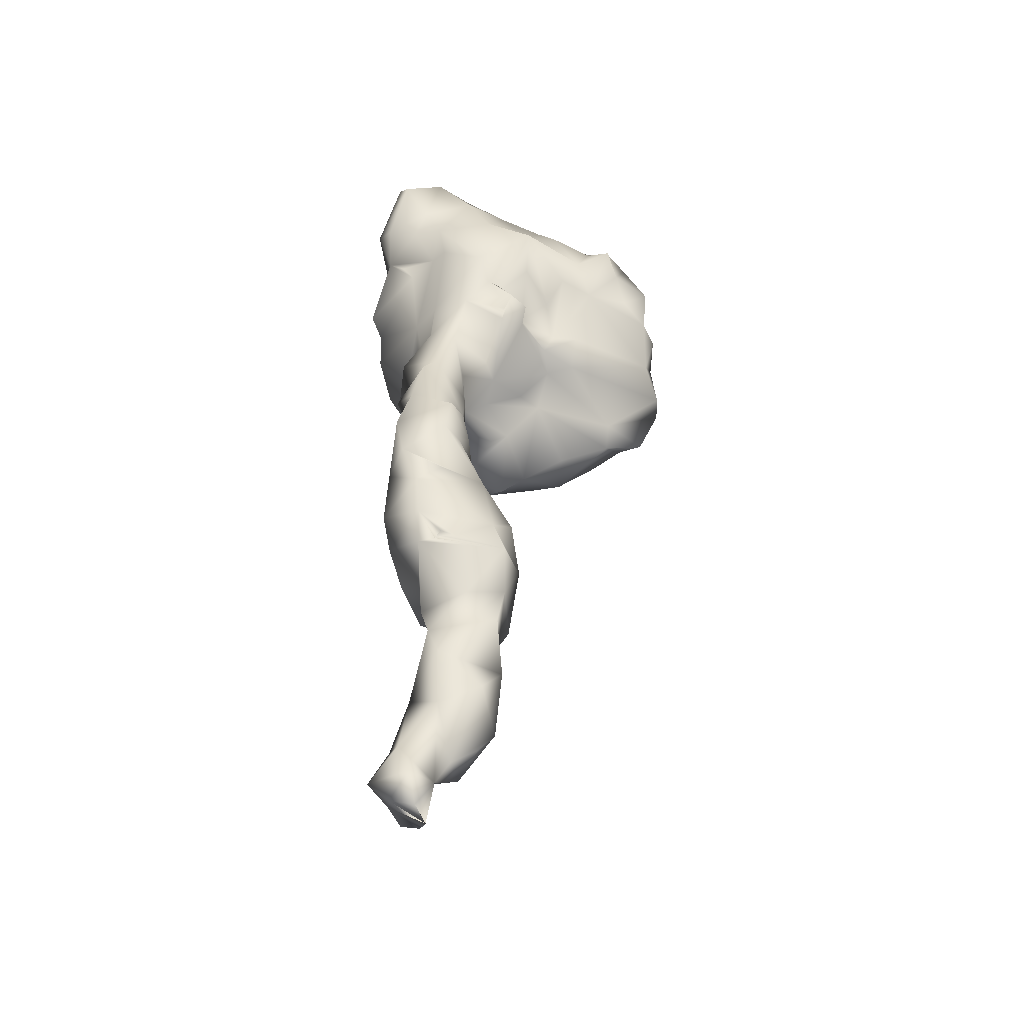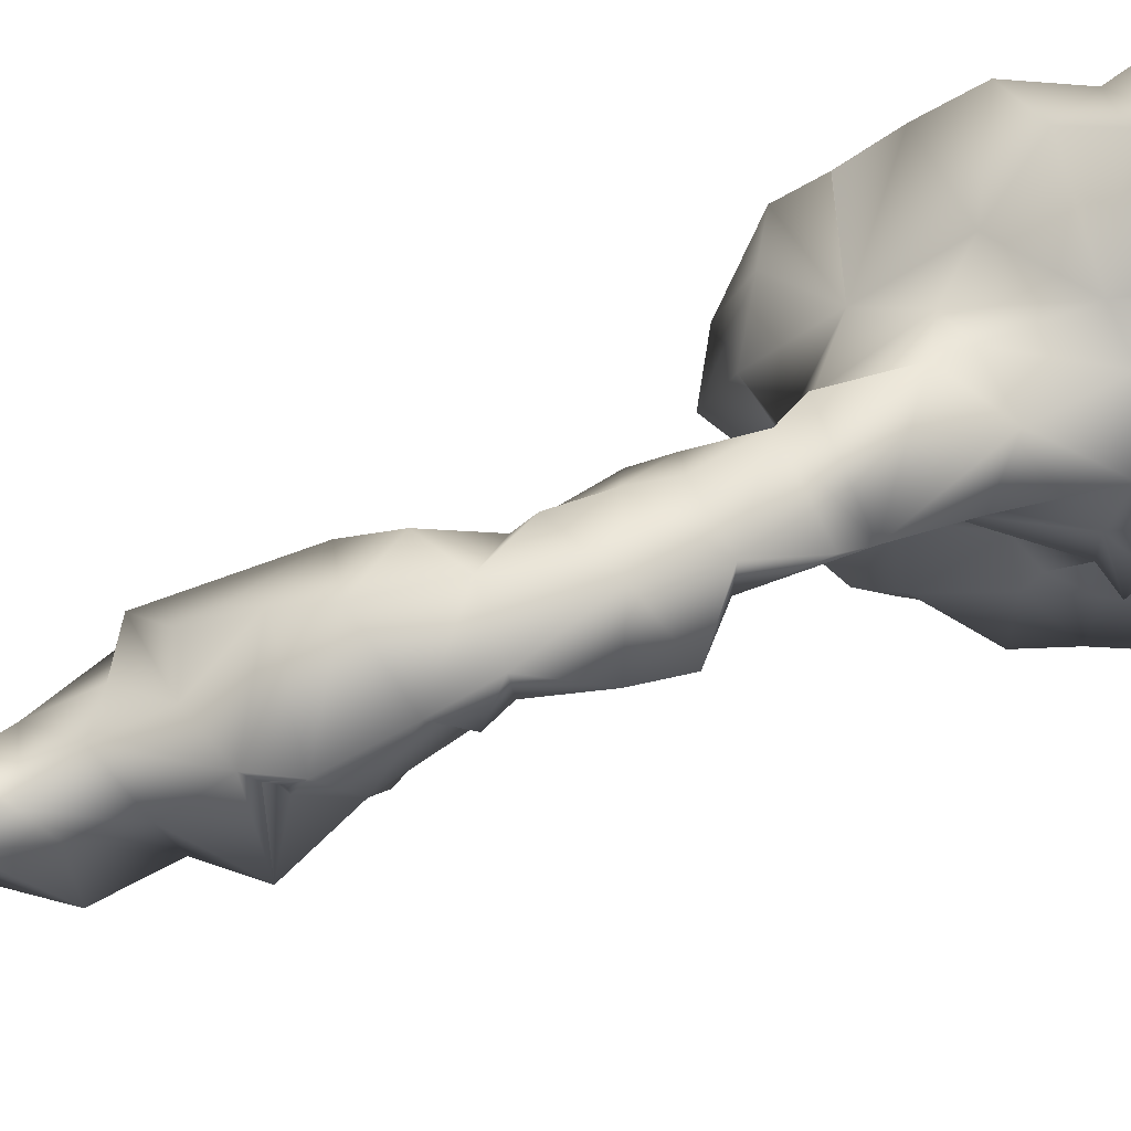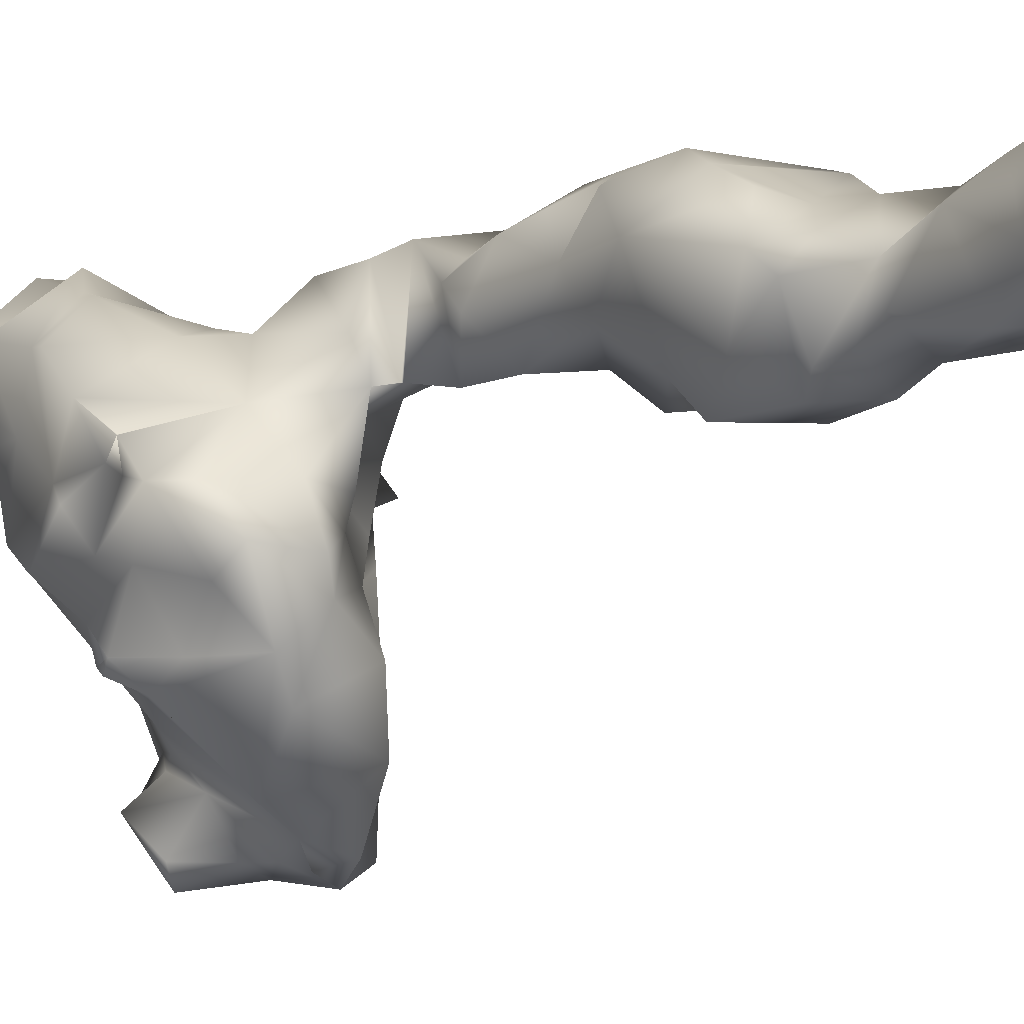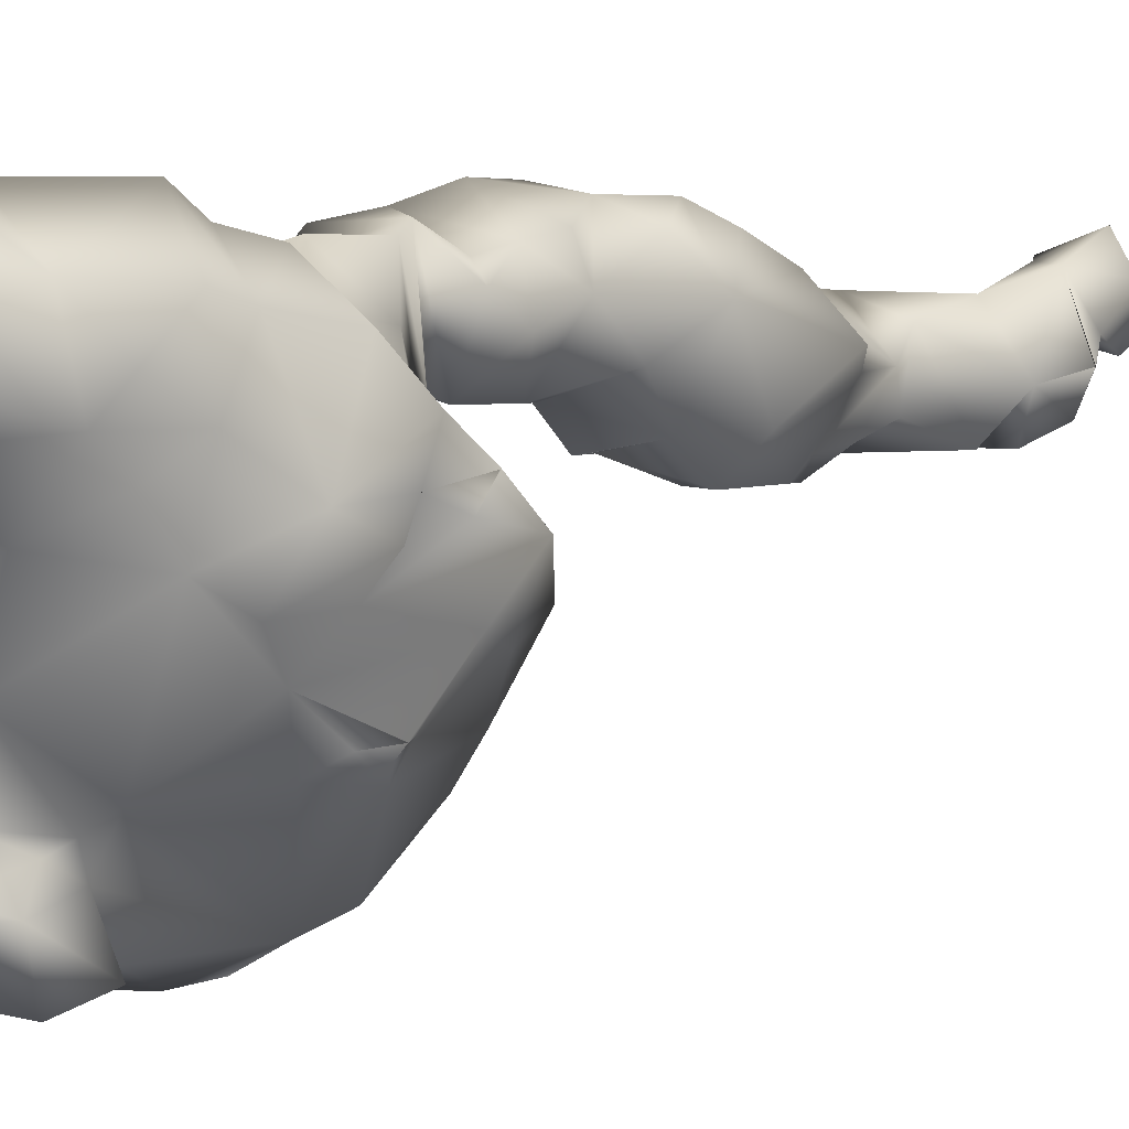
<metadata>
{"format":"obj","ext":"obj","renderer":"f3d","projection":"perspective","resolution":1024,"background":"white","views":[{"elev":-42.2,"azim":-120.4,"up":"+Z"},{"elev":76.5,"azim":-108.8,"up":"+Y"},{"elev":-8.2,"azim":140.4,"up":"+Y"},{"elev":2.3,"azim":43.3,"up":"+Y"}]}
</metadata>
<code>
o spine_29_<bpy_struct,_Object("spine_29")>-simple_2.002
v 0.1136 -0.9046 1.899
v 0.04324 -0.9563 1.955
v 0.008717 -0.9362 1.859
v -0.0517 -0.9827 1.997
v -0.1328 -0.9316 1.998
v -0.02906 -0.7587 1.855
v -0.005042 -0.9302 2.119
v -0.07091 -0.9555 2.233
v -0.1821 -0.8517 2.103
v -0.2643 -0.5352 2.28
v -0.1747 -0.5256 2.096
v -0.1335 -0.3998 2.004
v -0.1261 -0.5305 1.983
v -0.1144 -0.4549 2.123
v 0.01897 -0.4607 1.846
v 0.01293 -0.7734 1.774
v 0.2235 -0.5178 1.655
v 0.08888 -0.6093 1.689
v -0.1202 -0.8848 2.395
v -0.1533 -0.828 2.48
v -0.191 -0.8895 2.259
v 0.01054 -0.9616 2.388
v 0.07856 -0.9799 2.324
v 0.01686 -0.9277 2.209
v -0.2855 -0.799 2.403
v -0.2474 -0.7171 2.354
v -0.2558 -0.8019 2.256
v -0.2101 -0.7529 2.608
v -0.2635 -0.4892 2.444
v -0.2549 -0.4171 2.306
v -0.1736 -0.3926 2.232
v 0.09211 -0.7585 2.338
v 0.07244 -0.8031 2.236
v 0.1135 -0.7321 2.29
v -0.05536 -0.7989 2.54
v 0.05753 -0.8019 2.476
v 0.04065 -0.7144 2.42
v 0.07452 -0.5054 2.61
v 0.006257 -0.4811 2.637
v 0.06624 -0.5638 2.499
v 0.1106 -0.4644 2.569
v -0.2749 -0.6657 2.456
v -0.3146 -0.6028 2.529
v 0.1077 -0.5404 2.461
v -0.1301 -0.5937 2.711
v -0.07254 -0.4735 2.706
v -0.2063 -0.5784 2.611
v -0.0112 -0.3945 2.726
v -0.27 -0.6382 2.578
v 0.1416 -0.8317 2.409
v 0.006081 -0.8413 2.491
v -0.2032 -0.4144 2.619
v 0.1015 0.05648 -0.1172
v 0.1023 -0.03853 -0.008586
v 0.08414 -0.07593 -0.08447
v 0.06062 -0.03845 -0.1871
v -0.04757 -0.001152 -0.2394
v -0.04841 -0.000893 -0.239
v 0.09207 -0.1857 0.05423
v 0.04426 -0.234 0.1475
v -0.06246 -0.2323 0.1553
v 0.06005 -0.2338 0.2814
v -0.1019 -0.2348 0.3758
v 0.06433 0.07966 0.0531
v 0.103 -0.1256 0.1777
v 0.1182 -0.09389 0.02686
v 0.04543 0.02697 0.2603
v -0.06192 -0.01974 0.2129
v -0.1039 0.006852 0.3798
v -0.1575 -0.1287 0.2539
v -0.04419 -0.08296 0.01251
v 0.03024 -0.02094 0.4093
v 0.06878 -0.1786 0.4918
v -0.1331 0.1037 -0.1297
v 0.02517 0.09118 -0.1472
v -0.1269 0.07799 -0.2403
v 0.06024 0.1504 -0.08843
v -0.01209 0.0872 0.03447
v -0.007503 -0.04791 -0.05543
v -0.07197 -0.2384 0.5129
v -0.168 -0.2061 0.6685
v -0.201 -0.158 0.5084
v -0.1808 -0.152 0.9369
v -0.2567 -0.1533 0.7732
v -0.1237 -0.2879 0.814
v -0.1183 -0.07303 0.5102
v -0.1659 0.0449 0.8332
v -0.1561 0.0361 0.8219
v -0.1698 -0.009752 0.8349
v 0.04691 -0.2185 0.5809
v 0.04203 -0.2357 0.6809
v -0.05675 -0.2848 0.5951
v 0.0233 -0.2834 0.7174
v 0.1284 -0.1053 0.6636
v -0.1318 -0.07808 0.6408
v -0.07522 0.03173 0.4713
v 0.0684 -0.0289 0.6399
v 0.07069 -0.09437 0.5044
v -0.006843 0.03705 0.7264
v -0.01776 0.03095 0.5893
v -0.1153 -0.1434 1.181
v -0.1583 0.1403 1.035
v -0.1637 -0.2344 0.9743
v 0.04163 -0.2068 1.014
v -0.09414 -0.2347 1.084
v -0.09364 -0.2345 1.084
v -0.06187 -0.2352 1.138
v 0.09251 -0.09694 1.138
v 0.0544 -0.153 1.364
v -0.03346 -0.152 1.243
v 0.08088 0.01284 1.24
v -0.1452 -0.2337 1.009
v -0.1533 0.05922 0.8029
v -0.1861 0.1416 0.8632
v -0.1532 0.05986 0.8025
v -0.1398 0.1136 0.7752
v 0.06596 0.1206 0.8854
v 0.08599 0.05894 0.761
v -0.1864 0.05078 1.314
v -0.07685 0.1892 1.357
v -0.1446 0.1935 1.163
v 0.07366 0.1113 1.282
v 0.006254 0.1669 1.165
v 0.02696 0.1689 0.9833
v 0.1086 0.1153 1.104
v -0.1832 0.05431 1.109
v 0.08432 -0.1965 0.8281
v 0.04574 -0.29 0.9185
v -0.117 -0.08242 1.366
v -0.1961 0.03541 1.426
v -0.08647 -0.07231 1.514
v 0.1339 -0.04854 1.428
v 0.05724 -0.1545 1.524
v -0.03959 -0.1062 1.634
v -0.04057 -0.1007 1.656
v 0.1057 -0.138 1.62
v 0.1072 -0.1372 1.623
v 0.1156 0.01721 1.505
v 0.08151 0.1167 1.626
v -0.1462 -0.2885 2.106
v -0.1652 -0.2818 2.058
v -0.1422 -0.2036 2.069
v -0.2383 -0.2536 2.073
v -0.1538 -0.2071 2.119
v -0.2269 -0.1981 2.119
v 0.1001 -0.2758 1.842
v 0.131 -0.3862 1.749
v -0.02387 -0.2341 1.846
v 0.09691 -0.1822 1.751
v 0.02061 0.008255 2.157
v 0.1368 -0.01631 1.956
v -0.01008 0.03392 1.969
v -0.1185 -0.05436 2.112
v -0.1017 -0.02193 1.887
v -0.04538 -0.187 1.903
v -0.1564 -0.1965 2.171
v -0.1664 -0.1271 2.218
v -0.173 -0.1621 2.211
v -0.08656 0.141 1.514
v 0.07735 0.08873 1.4
v 0.06943 0.06326 1.496
v 0.1101 0.08635 1.87
v -0.1103 0.05756 1.715
v -0.1157 0.1126 1.651
v -0.2791 -0.2464 2.459
v -0.2228 -0.2694 2.308
v -0.167 -0.361 2.656
v -0.201 -0.2797 2.544
v -0.1654 -0.1841 2.203
v -0.1967 -0.06803 2.303
v -0.1914 -0.11 2.54
v -0.1009 -0.06944 2.734
v -0.06186 0.0447 2.537
v 0.003632 0.03507 2.422
v -0.07669 0.02669 2.397
v -0.08928 -0.2429 2.757
v 0.001644 -0.1243 2.892
v 0.05775 -0.2963 2.742
v 0.01141 0.07345 2.705
v 0.03574 0.1046 2.586
v 0.001516 0.1699 2.8
v 0.09206 0.1913 2.602
v -0.02829 0.03159 2.872
v 0.08439 0.164 2.876
v 0.2792 -0.4487 1.6
v 0.4059 -0.4916 1.756
v 0.3096 -0.6083 1.705
v 0.4008 -0.4306 1.665
v 0.2561 -0.7004 1.726
v 0.2215 -0.8498 1.87
v 0.3818 -0.6669 1.969
v 0.4415 -0.6322 2.025
v 0.4225 -0.6108 2.074
v 0.3607 -0.6046 1.899
v 0.5204 -0.3277 1.794
v 0.4791 -0.4558 1.883
v 0.3866 -0.5254 2.161
v 0.4488 -0.6028 2
v 0.3133 -0.659 2.075
v 0.4437 -0.4314 2.261
v 0.4301 -0.4182 2.072
v 0.449 -0.6021 2
v 0.1688 -0.6873 2.255
v 0.4213 -0.3682 2.369
v 0.2506 -0.3349 2.522
v 0.1547 0.006189 1.003
v 0.1664 -0.06198 0.695
v 0.1457 -0.3233 1.701
v 0.1352 -0.141 1.673
v 0.2834 -0.3142 1.662
v 0.2887 -0.1665 1.827
v 0.4275 -0.3216 1.743
v 0.2053 -0.02113 1.923
v 0.2962 -0.02261 2.02
v 0.1278 0.03088 2.146
v 0.4849 -0.3019 1.909
v 0.5234 -0.1584 2.005
v 0.4651 -0.2682 1.991
v 0.5131 -0.2376 1.886
v 0.5119 -0.2362 1.887
v 0.508 -0.3363 2.065
v 0.464 -0.2851 2.156
v 0.5148 -0.05095 2.123
v 0.4448 -0.02465 2.262
v 0.3868 0.0613 2.156
v 0.1491 -0.0412 1.718
v 0.2308 -0.2094 2.725
v 0.4332 -0.1804 2.324
v 0.4744 0.001146 2.382
v 0.4353 -0.1044 2.462
v 0.3763 0.01175 2.552
v 0.4047 -0.1837 2.52
v 0.3326 -0.1121 2.805
v 0.1382 -0.1426 2.84
v 0.1487 -0.04329 2.901
v 0.3551 0.008535 2.768
v 0.3522 0.06064 2.614
v 0.07247 0.08886 2.358
v 0.3415 0.08721 2.253
v 0.1768 0.1426 2.508
v 0.1237 0.1083 2.451
v 0.1848 0.196 2.653
v 0.3096 0.145 2.307
v 0.2535 0.06995 2.794
v 0.1545 -0.9298 2.242
v 0.1148 0.001591 -0.163
v 0.1183 -0.09485 0.02924
v 0.002553 -0.3704 1.848
v -0.04639 -0.4675 1.987
v -0.08593 -0.7073 2.618
v -0.04823 -0.1771 0.08715
v -0.1616 -0.01886 1.298
v -0.0361 -0.09324 1.783
v 0.122 0.08841 1.695
v 0.4017 -0.2548 2.431
f 1 2 3
f 3 2 4
f 5 6 4
f 4 7 8
f 2 1 4
f 9 10 11
f 11 12 13
f 10 14 11
f 11 14 12
f 6 15 16
f 15 17 18
f 5 13 6
f 15 18 16
f 19 20 21
f 19 8 22
f 23 22 8
f 24 23 8
f 8 19 21
f 25 26 27
f 26 10 27
f 20 25 27
f 20 28 25
f 10 29 30
f 30 31 14
f 32 33 34
f 35 36 37
f 38 39 40
f 41 38 40
f 35 28 20
f 26 42 10
f 40 39 37
f 29 10 43
f 44 37 34
f 45 46 47
f 48 46 39
f 48 39 38
f 45 47 49
f 50 36 51
f 46 52 47
f 53 54 55
f 56 57 58
f 57 53 58
f 59 60 61
f 62 63 61
f 64 65 66
f 67 65 64
f 67 68 69
f 70 71 61
f 65 62 61
f 60 65 61
f 72 73 62
f 61 63 70
f 72 62 65
f 74 75 76
f 75 77 53
f 64 53 77
f 77 75 74
f 76 75 58
f 78 74 79
f 75 53 57
f 75 57 58
f 80 81 82
f 83 84 85
f 81 86 82
f 87 88 89
f 90 91 92
f 90 92 80
f 91 93 92
f 92 93 85
f 91 94 93
f 86 95 96
f 97 94 98
f 91 90 98
f 99 97 100
f 92 85 81
f 101 102 83
f 103 104 105
f 106 104 107
f 108 109 110
f 111 109 108
f 105 112 106
f 101 83 112
f 112 83 103
f 107 105 106
f 104 110 107
f 113 87 114
f 114 115 113
f 115 84 113
f 99 100 116
f 114 117 116
f 118 99 117
f 119 120 121
f 122 111 123
f 124 114 102
f 123 125 124
f 84 116 95
f 88 87 115
f 114 87 89
f 119 121 101
f 121 126 101
f 103 83 85
f 84 83 89
f 93 127 128
f 82 86 69
f 72 98 73
f 129 130 119
f 129 131 130
f 109 131 129
f 132 133 109
f 134 135 131
f 136 135 137
f 138 139 133
f 140 141 12
f 142 141 143
f 141 140 143
f 144 142 145
f 15 146 147
f 148 149 146
f 51 22 23 50
f 150 151 152
f 153 154 155
f 141 142 148
f 153 144 145
f 156 157 158
f 142 155 148
f 119 130 120
f 159 160 120
f 161 160 159
f 120 130 159
f 139 138 161
f 139 161 159
f 152 162 163
f 131 159 130
f 163 164 131
f 163 154 152
f 165 31 30
f 165 166 31
f 167 168 52
f 169 170 157
f 171 170 165
f 172 173 171
f 169 165 170
f 173 174 175
f 173 175 170
f 176 167 48
f 177 176 48
f 178 177 48
f 179 173 172
f 177 172 176
f 173 180 174
f 181 182 179
f 183 184 181
f 172 183 179
f 168 176 171
f 167 176 168
f 176 172 171
f 182 180 179
f 179 180 173
f 140 169 158
f 169 157 156
f 150 153 170
f 17 147 185
f 186 187 188
f 188 17 185
f 17 187 189
f 16 190 1
f 189 187 190
f 191 192 193
f 194 187 186
f 195 196 186
f 197 193 198
f 193 197 199
f 200 197 201
f 193 202 198
f 202 197 198
f 187 191 190
f 193 192 202
f 198 192 191
f 198 191 194
f 203 204 44
f 205 41 44
f 206 104 127
f 108 104 206
f 118 206 207
f 208 149 209
f 208 210 147
f 208 209 210
f 211 212 210
f 151 213 162
f 213 214 211
f 213 215 214
f 216 201 195
f 217 218 219
f 220 217 219
f 218 216 220
f 221 201 218
f 222 223 224
f 223 217 214
f 225 223 214
f 223 222 217
f 215 225 214
f 213 211 226
f 205 227 178
f 224 228 222
f 229 230 228
f 231 232 230
f 233 234 227
f 233 235 234
f 236 235 233
f 231 233 232
f 236 231 237
f 238 239 215
f 240 238 241
f 242 240 182
f 242 237 240
f 231 243 240
f 229 243 231
f 237 242 184
f 236 237 244
f 184 235 244
f 224 225 239
f 239 225 215
f 24 33 245
f 41 48 38
f 44 41 40
f 50 32 36
f 33 32 50
f 56 246 55
f 246 53 55
f 65 247 66
f 247 64 66
f 54 66 59
f 99 118 207
f 125 111 206
f 137 209 136
f 209 135 136
f 215 151 150
f 182 240 180
f 31 140 14
f 14 140 12
f 168 165 29
f 147 210 185
f 212 188 185
f 195 201 196
f 200 201 221
f 204 200 222
f 132 109 111
f 160 122 120
f 5 9 13
f 16 1 3
f 3 6 16
f 3 4 6
f 4 1 7
f 33 24 7
f 8 9 5
f 7 1 33
f 4 8 5
f 9 11 13
f 248 15 249
f 13 12 249
f 6 13 249
f 6 249 15
f 27 10 9
f 46 45 250 39
f 51 19 22
f 19 51 35
f 20 19 35
f 27 21 20
f 25 28 42
f 43 42 49
f 28 49 42
f 30 14 10
f 47 29 43
f 29 52 168
f 29 47 52
f 32 34 37
f 37 250 35
f 250 37 39
f 35 250 28
f 49 47 43
f 44 40 37
f 25 42 26
f 36 32 37
f 10 42 43
f 28 45 49
f 167 52 46
f 46 48 167
f 79 74 76 57
f 250 45 28
f 21 27 9
f 36 35 51
f 24 8 7
f 9 8 21
f 56 58 53
f 77 74 78 64
f 56 55 79
f 53 246 56
f 55 54 79
f 79 54 59
f 56 79 57
f 58 57 76
f 63 69 70
f 63 82 69
f 251 59 61
f 62 73 80
f 68 67 78
f 67 72 65
f 86 96 69
f 72 67 96
f 69 96 67
f 68 71 70
f 69 68 70
f 251 61 71
f 59 65 60
f 123 121 120 122
f 78 67 64
f 53 64 54
f 68 78 79
f 59 251 71
f 79 71 68
f 79 59 71
f 80 92 81
f 81 85 84
f 86 81 95
f 89 88 84
f 80 73 90
f 93 128 85
f 100 98 96
f 98 100 97
f 95 100 96
f 98 94 91
f 73 98 90
f 94 127 93
f 81 84 95
f 101 252 119
f 103 105 106
f 106 105 104
f 128 127 104
f 128 104 103
f 107 110 101
f 103 85 128
f 103 106 112
f 105 101 112
f 110 252 101
f 104 108 110
f 105 107 101
f 113 115 87
f 114 116 115
f 115 116 84
f 116 117 99
f 83 102 114
f 126 102 101
f 206 117 124
f 124 125 206
f 102 123 124
f 136 133 139 137
f 111 125 123
f 121 123 102
f 126 121 102
f 88 115 113
f 88 113 84
f 116 100 95
f 111 122 160
f 89 83 114
f 114 124 117
f 63 62 80
f 96 98 72
f 82 63 80
f 110 109 129
f 138 133 132
f 135 163 131
f 135 154 163
f 156 158 145 144
f 133 136 134
f 136 137 134
f 149 253 135
f 254 137 139
f 134 137 135
f 109 134 131
f 109 133 134
f 140 156 144
f 157 153 145 158
f 144 145 140
f 140 158 156
f 140 145 143
f 145 142 143
f 248 249 148
f 248 148 146
f 148 155 253
f 148 253 149
f 253 155 154
f 142 153 155
f 154 153 152
f 150 152 153
f 12 141 249
f 141 148 249
f 177 235 184 183
f 142 144 153
f 164 139 159
f 162 254 163
f 163 254 139
f 163 139 164
f 159 131 164
f 151 162 152
f 135 253 154
f 166 165 169
f 31 166 140
f 168 171 165
f 170 175 150
f 174 215 150
f 175 174 150
f 173 170 171
f 177 178 234
f 234 235 177
f 174 180 240 241
f 172 177 183
f 202 198 194 196
f 241 238 174
f 179 183 181
f 181 184 242
f 242 182 181
f 174 238 215
f 140 166 169
f 169 156 158
f 153 157 170
f 17 188 187
f 18 17 189
f 16 189 190
f 190 191 1
f 1 199 203
f 194 191 187
f 199 191 193
f 201 197 196
f 186 196 194
f 199 197 203
f 198 202 192
f 191 199 1
f 197 202 196
f 211 220 219 195
f 33 50 245
f 245 50 23
f 204 197 200
f 204 205 44
f 203 34 33
f 197 204 203
f 247 65 59
f 207 127 94
f 97 207 94
f 206 127 207
f 117 206 118
f 209 211 210
f 160 138 132
f 209 226 211
f 226 162 213
f 151 215 213
f 216 218 201
f 220 219 218
f 220 211 217
f 219 220 216
f 232 255 228 230
f 195 219 216
f 212 211 195
f 222 200 221
f 218 217 222
f 218 222 221
f 224 223 225
f 211 214 217
f 208 147 149
f 212 195 188
f 254 162 226
f 205 178 41
f 205 232 227
f 228 255 204
f 228 204 222
f 255 232 205
f 224 229 228
f 229 231 230
f 224 239 243 229
f 244 235 236
f 236 233 231
f 232 233 227
f 238 243 239
f 240 243 238
f 240 237 231
f 209 137 254 226
f 184 244 237
f 18 189 16
f 33 1 203
f 15 147 17
f 23 24 245
f 34 203 44
f 66 247 59
f 247 54 64
f 54 247 66
f 99 207 97
f 206 111 108
f 161 138 160
f 135 209 149
f 147 146 149
f 178 227 234
f 248 146 15
f 29 165 30
f 41 178 48
f 185 210 212
f 188 195 186
f 204 255 205
f 252 129 119
f 160 132 111
f 252 110 129

</code>
